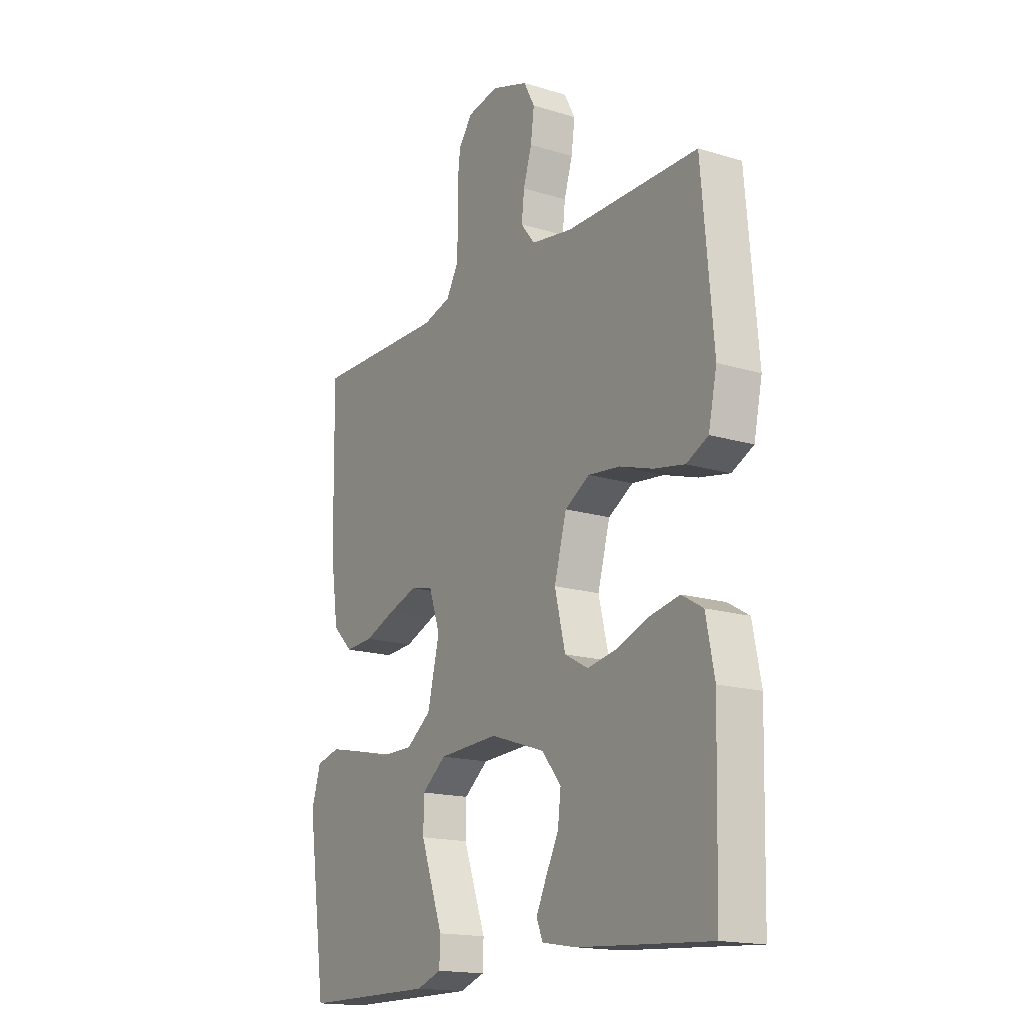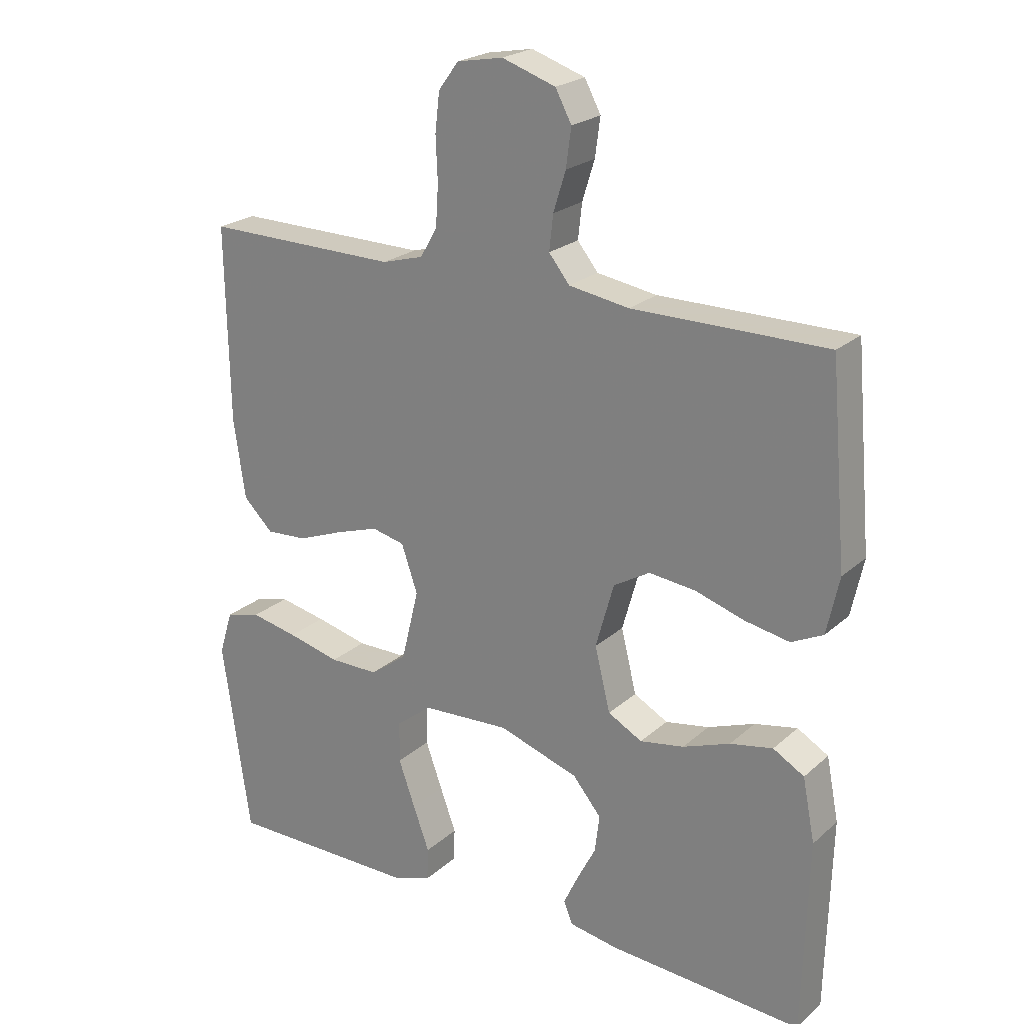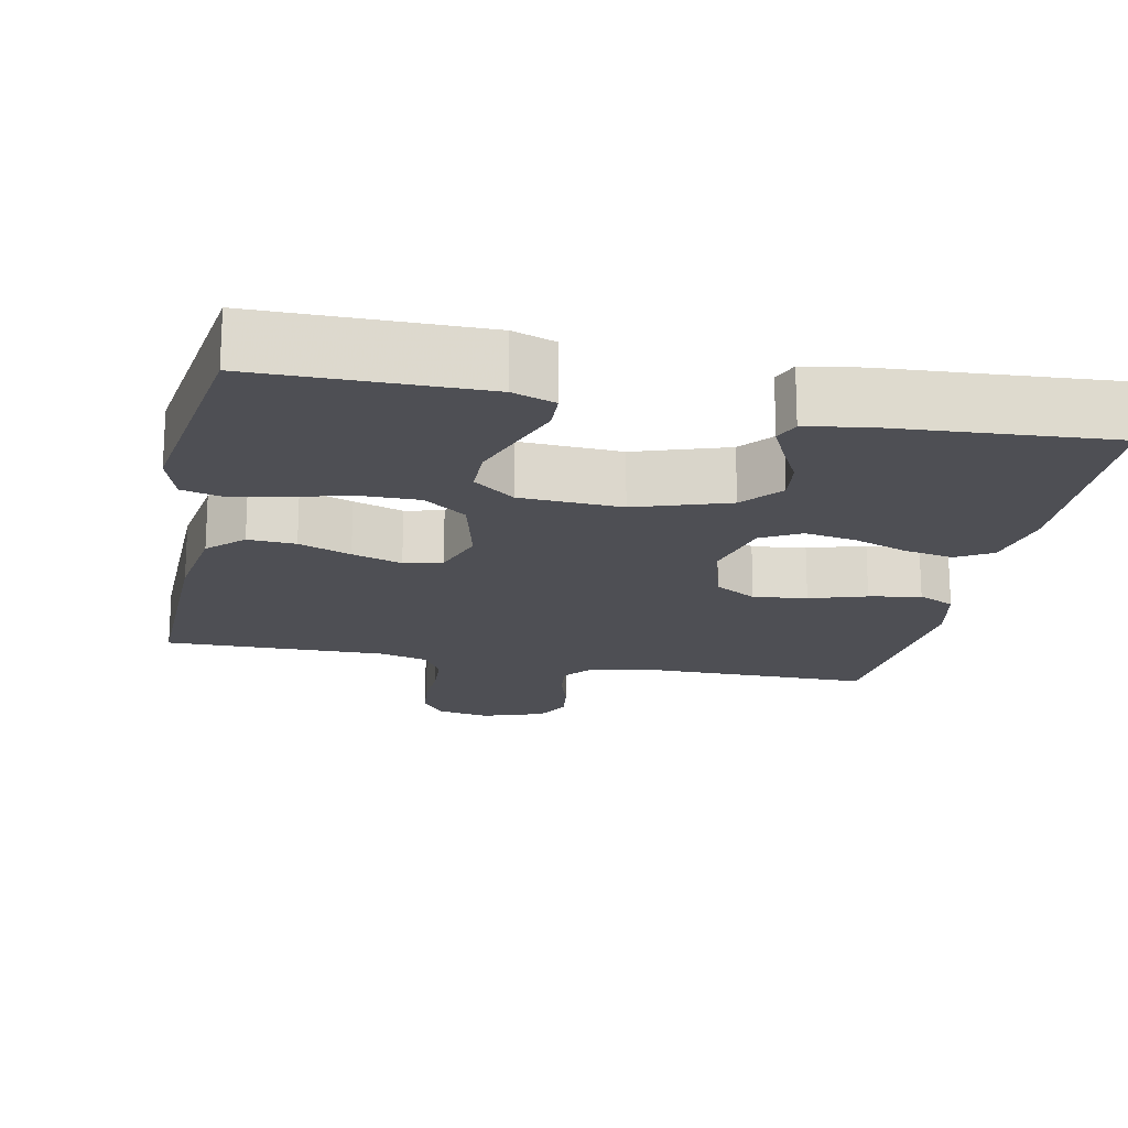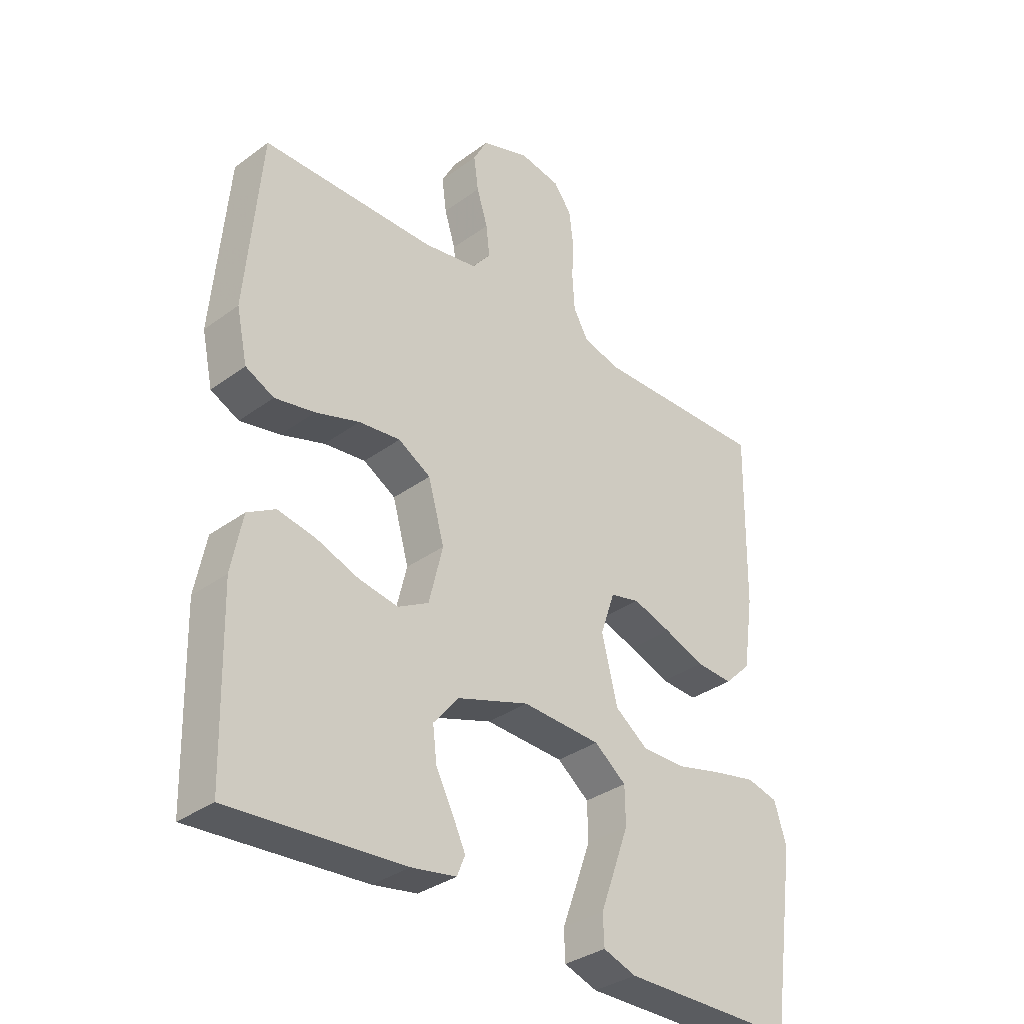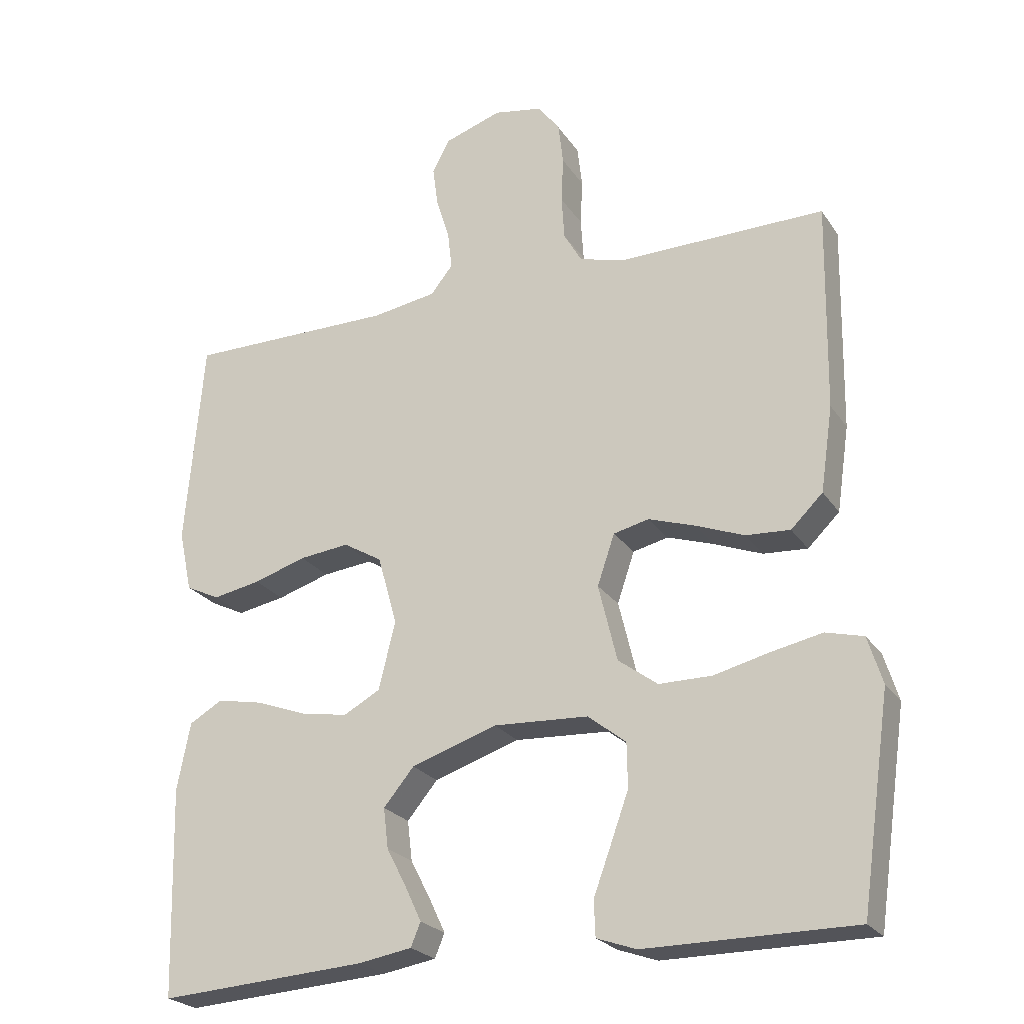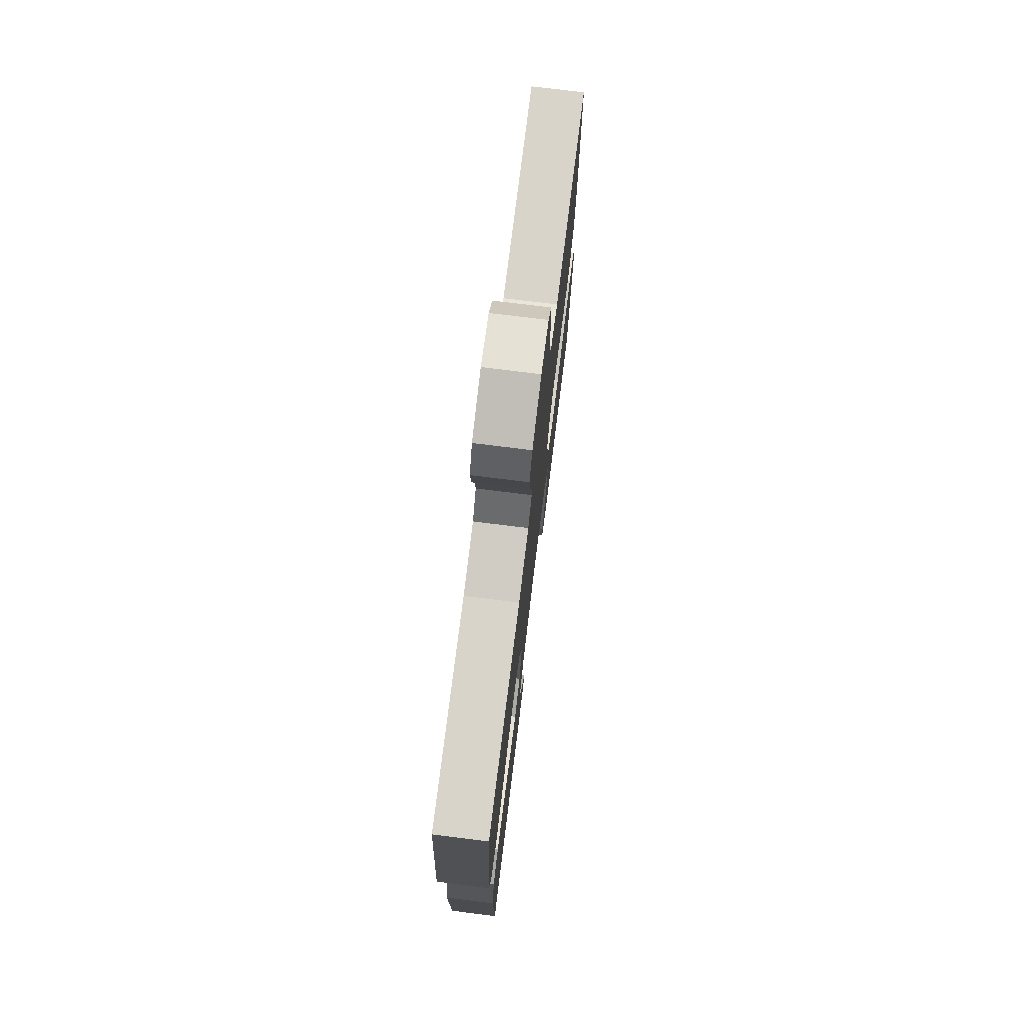
<metadata>
{"format":"obj","ext":"obj","renderer":"f3d","projection":"perspective","resolution":1024,"background":"white","views":[{"elev":-16.8,"azim":-121.7,"up":"+Z"},{"elev":22.6,"azim":-145.6,"up":"+Z"},{"elev":-18.3,"azim":168.5,"up":"+Y"},{"elev":-33.9,"azim":-45.2,"up":"+Z"},{"elev":-23.8,"azim":25.4,"up":"+Z"},{"elev":74.9,"azim":-82.9,"up":"+Z"}]}
</metadata>
<code>
v -0.5 0.07 -0.5
v -0.508 0.07 -0.2
v -0.489 0.07 -0.103
v -0.441 0.07 -0.075
v -0.375 0.07 -0.088
v -0.302 0.07 -0.115
v -0.234 0.07 -0.127
v -0.181 0.07 -0.098
v -0.157 0.07 0
v -0.185 0.07 0.1
v -0.241 0.07 0.133
v -0.313 0.07 0.125
v -0.389 0.07 0.101
v -0.458 0.07 0.088
v -0.507 0.07 0.112
v -0.526 0.07 0.2
v -0.5 0.07 0.5
v -0.2 0.07 0.5
v -0.107 0.07 0.515
v -0.075 0.07 0.555
v -0.081 0.07 0.609
v -0.1 0.07 0.67
v -0.108 0.07 0.729
v -0.083 0.07 0.776
v 0 0.07 0.804
v 0.071 0.07 0.791
v 0.102 0.07 0.749
v 0.109 0.07 0.689
v 0.106 0.07 0.622
v 0.11 0.07 0.559
v 0.136 0.07 0.514
v 0.2 0.07 0.496
v 0.5 0.07 0.5
v 0.495 0.07 0.2
v 0.477 0.07 0.077
v 0.431 0.07 0.032
v 0.367 0.07 0.036
v 0.297 0.07 0.063
v 0.23 0.07 0.085
v 0.179 0.07 0.073
v 0.154 0.07 0
v 0.181 0.07 -0.111
v 0.238 0.07 -0.153
v 0.314 0.07 -0.153
v 0.395 0.07 -0.133
v 0.468 0.07 -0.118
v 0.522 0.07 -0.132
v 0.543 0.07 -0.2
v 0.5 0.07 -0.5
v 0.2 0.07 -0.501
v 0.143 0.07 -0.481
v 0.141 0.07 -0.43
v 0.166 0.07 -0.362
v 0.192 0.07 -0.29
v 0.191 0.07 -0.226
v 0.136 0.07 -0.183
v 0 0.07 -0.176
v -0.124 0.07 -0.217
v -0.168 0.07 -0.27
v -0.161 0.07 -0.328
v -0.132 0.07 -0.384
v -0.109 0.07 -0.433
v -0.123 0.07 -0.467
v -0.2 0.07 -0.48
v -0.5 0 -0.5
v -0.508 0 -0.2
v -0.489 0 -0.103
v -0.441 0 -0.075
v -0.375 0 -0.088
v -0.302 0 -0.115
v -0.234 0 -0.127
v -0.181 0 -0.098
v -0.157 0 0
v -0.185 0 0.1
v -0.241 0 0.133
v -0.313 0 0.125
v -0.389 0 0.101
v -0.458 0 0.088
v -0.507 0 0.112
v -0.526 0 0.2
v -0.5 0 0.5
v -0.2 0 0.5
v -0.107 0 0.515
v -0.075 0 0.555
v -0.081 0 0.609
v -0.1 0 0.67
v -0.108 0 0.729
v -0.083 0 0.776
v 0 0 0.804
v 0.071 0 0.791
v 0.102 0 0.749
v 0.109 0 0.689
v 0.106 0 0.622
v 0.11 0 0.559
v 0.136 0 0.514
v 0.2 0 0.496
v 0.5 0 0.5
v 0.495 0 0.2
v 0.477 0 0.077
v 0.431 0 0.032
v 0.367 0 0.036
v 0.297 0 0.063
v 0.23 0 0.085
v 0.179 0 0.073
v 0.154 0 0
v 0.181 0 -0.111
v 0.238 0 -0.153
v 0.314 0 -0.153
v 0.395 0 -0.133
v 0.468 0 -0.118
v 0.522 0 -0.132
v 0.543 0 -0.2
v 0.5 0 -0.5
v 0.2 0 -0.501
v 0.143 0 -0.481
v 0.141 0 -0.43
v 0.166 0 -0.362
v 0.192 0 -0.29
v 0.191 0 -0.226
v 0.136 0 -0.183
v 0 0 -0.176
v -0.124 0 -0.217
v -0.168 0 -0.27
v -0.161 0 -0.328
v -0.132 0 -0.384
v -0.109 0 -0.433
v -0.123 0 -0.467
v -0.2 0 -0.48
f 60 61 62 63
f 60 63 64 1
f 50 51 52 53
f 50 53 54
f 49 50 54 55
f 47 48 49 55
f 44 45 46 47
f 35 36 37 38
f 35 38 39
f 32 33 34 35
f 31 32 35 39
f 30 31 39 40
f 26 27 28 29
f 26 29 30
f 21 22 23 24
f 20 21 24 25
f 15 16 17 18
f 15 18 19
f 12 13 14 15
f 11 12 15 19
f 10 11 19 20
f 3 4 5 6
f 3 6 7
f 2 3 7
f 59 60 1 2
f 58 59 2 7
f 57 58 7 8
f 56 57 8 9
f 44 47 55 56
f 43 44 56
f 42 43 56 9
f 41 42 9 10
f 26 30 40 41
f 25 26 41
f 10 20 25 41
f 127 126 125 124
f 65 128 127 124
f 117 116 115 114
f 118 117 114
f 119 118 114 113
f 119 113 112 111
f 111 110 109 108
f 102 101 100 99
f 103 102 99
f 99 98 97 96
f 103 99 96 95
f 104 103 95 94
f 93 92 91 90
f 94 93 90
f 88 87 86 85
f 89 88 85 84
f 82 81 80 79
f 83 82 79
f 79 78 77 76
f 83 79 76 75
f 84 83 75 74
f 70 69 68 67
f 71 70 67
f 71 67 66
f 66 65 124 123
f 71 66 123 122
f 72 71 122 121
f 73 72 121 120
f 120 119 111 108
f 120 108 107
f 73 120 107 106
f 74 73 106 105
f 105 104 94 90
f 105 90 89
f 105 89 84 74
f 1 65 66 2
f 2 66 67 3
f 3 67 68 4
f 4 68 69 5
f 5 69 70 6
f 6 70 71 7
f 7 71 72 8
f 8 72 73 9
f 9 73 74 10
f 10 74 75 11
f 11 75 76 12
f 12 76 77 13
f 13 77 78 14
f 14 78 79 15
f 15 79 80 16
f 16 80 81 17
f 17 81 82 18
f 18 82 83 19
f 19 83 84 20
f 20 84 85 21
f 21 85 86 22
f 22 86 87 23
f 23 87 88 24
f 24 88 89 25
f 25 89 90 26
f 26 90 91 27
f 27 91 92 28
f 28 92 93 29
f 29 93 94 30
f 30 94 95 31
f 31 95 96 32
f 32 96 97 33
f 33 97 98 34
f 34 98 99 35
f 35 99 100 36
f 36 100 101 37
f 37 101 102 38
f 38 102 103 39
f 39 103 104 40
f 40 104 105 41
f 41 105 106 42
f 42 106 107 43
f 43 107 108 44
f 44 108 109 45
f 45 109 110 46
f 46 110 111 47
f 47 111 112 48
f 48 112 113 49
f 49 113 114 50
f 50 114 115 51
f 51 115 116 52
f 52 116 117 53
f 53 117 118 54
f 54 118 119 55
f 55 119 120 56
f 56 120 121 57
f 57 121 122 58
f 58 122 123 59
f 59 123 124 60
f 60 124 125 61
f 61 125 126 62
f 62 126 127 63
f 63 127 128 64
f 64 128 65 1

</code>
